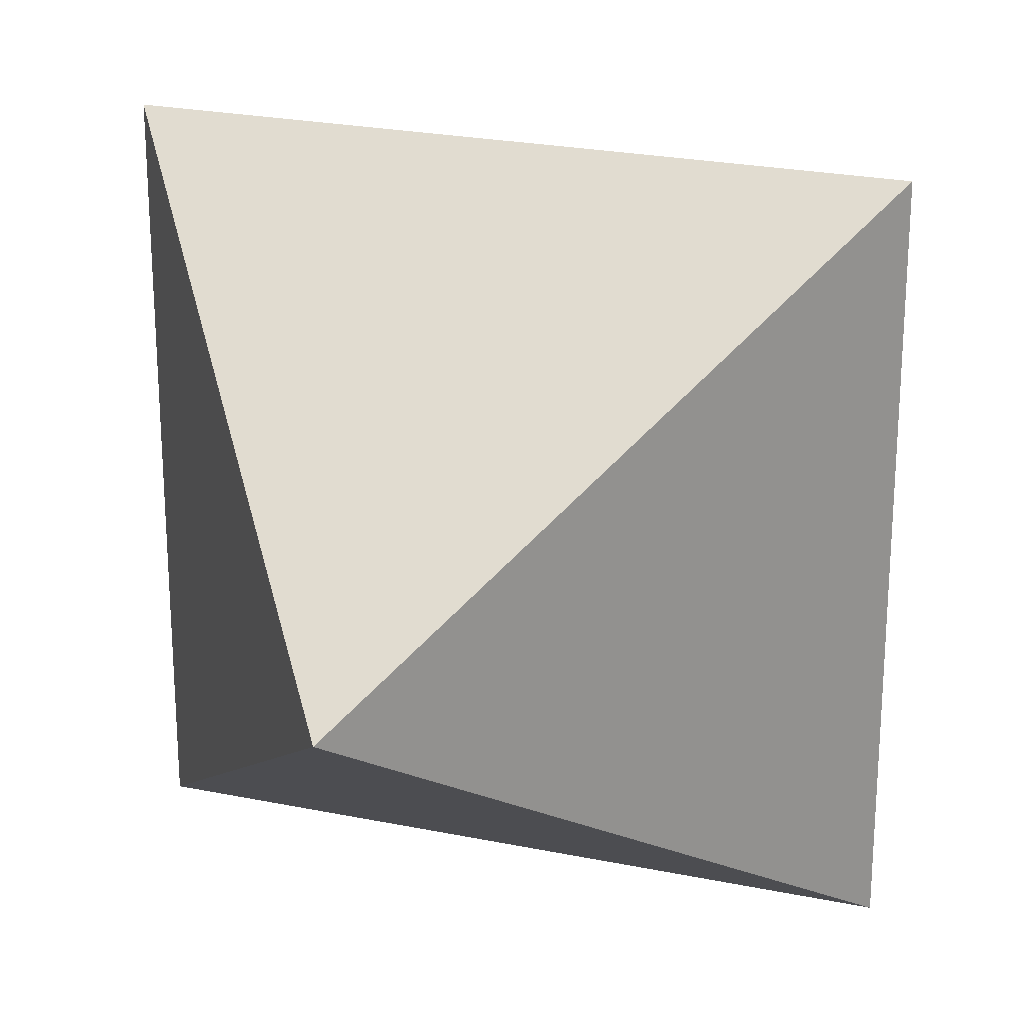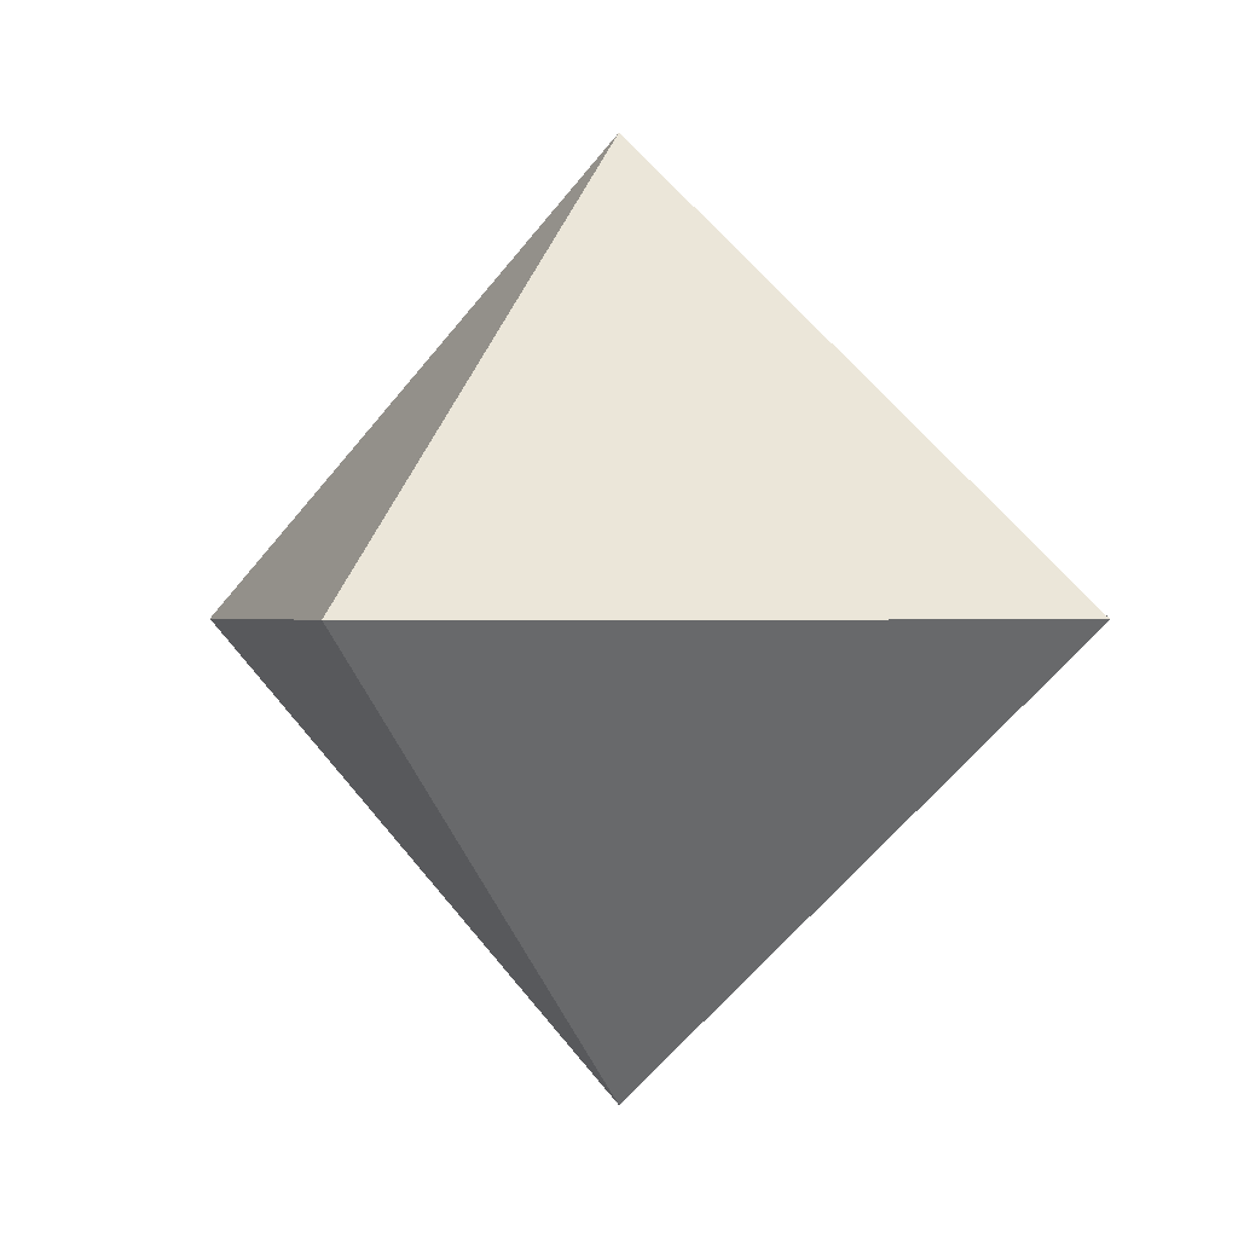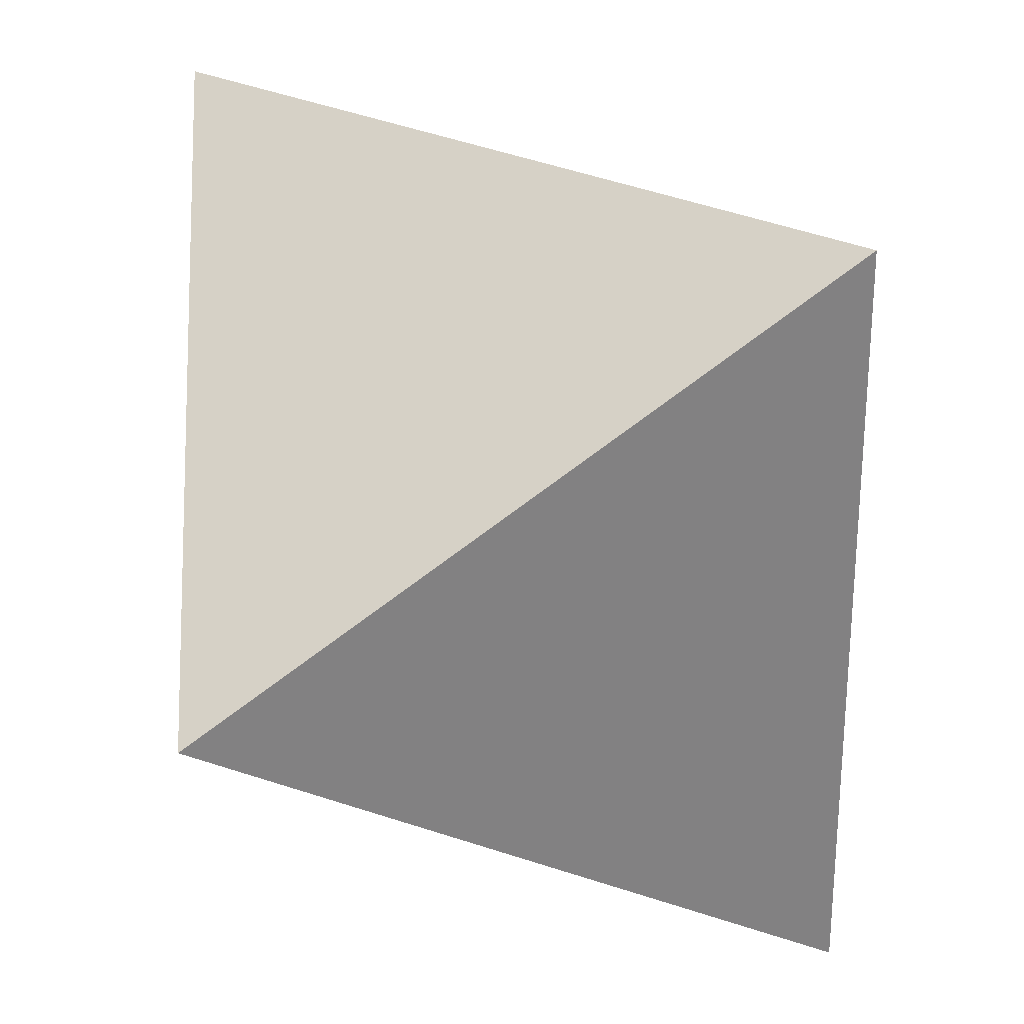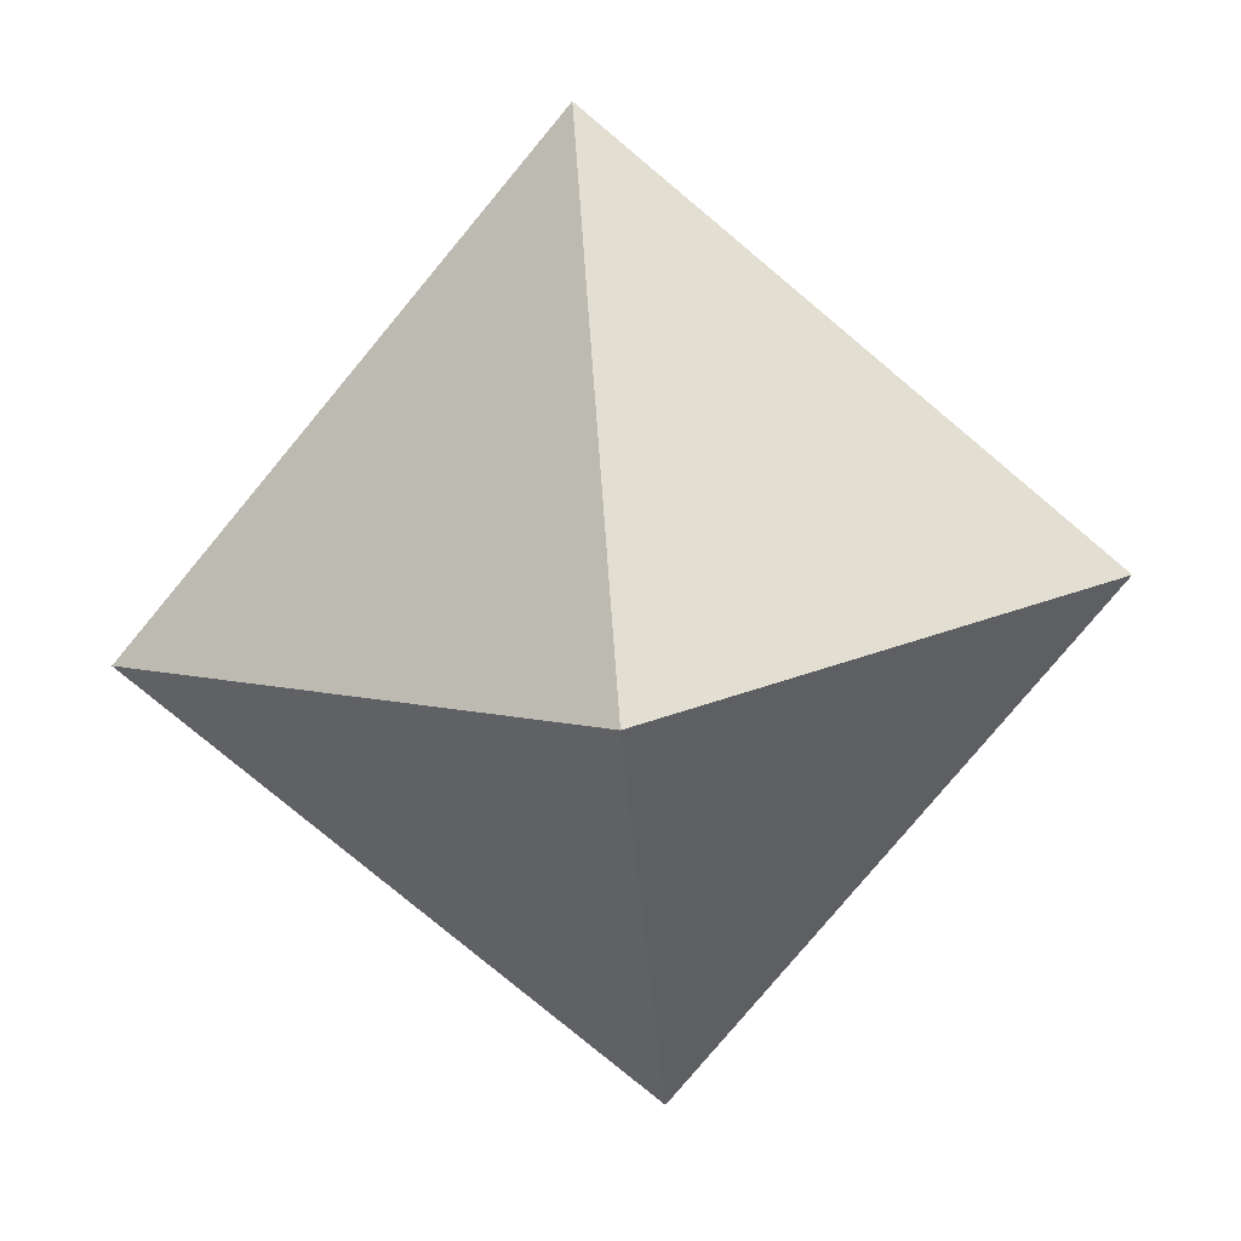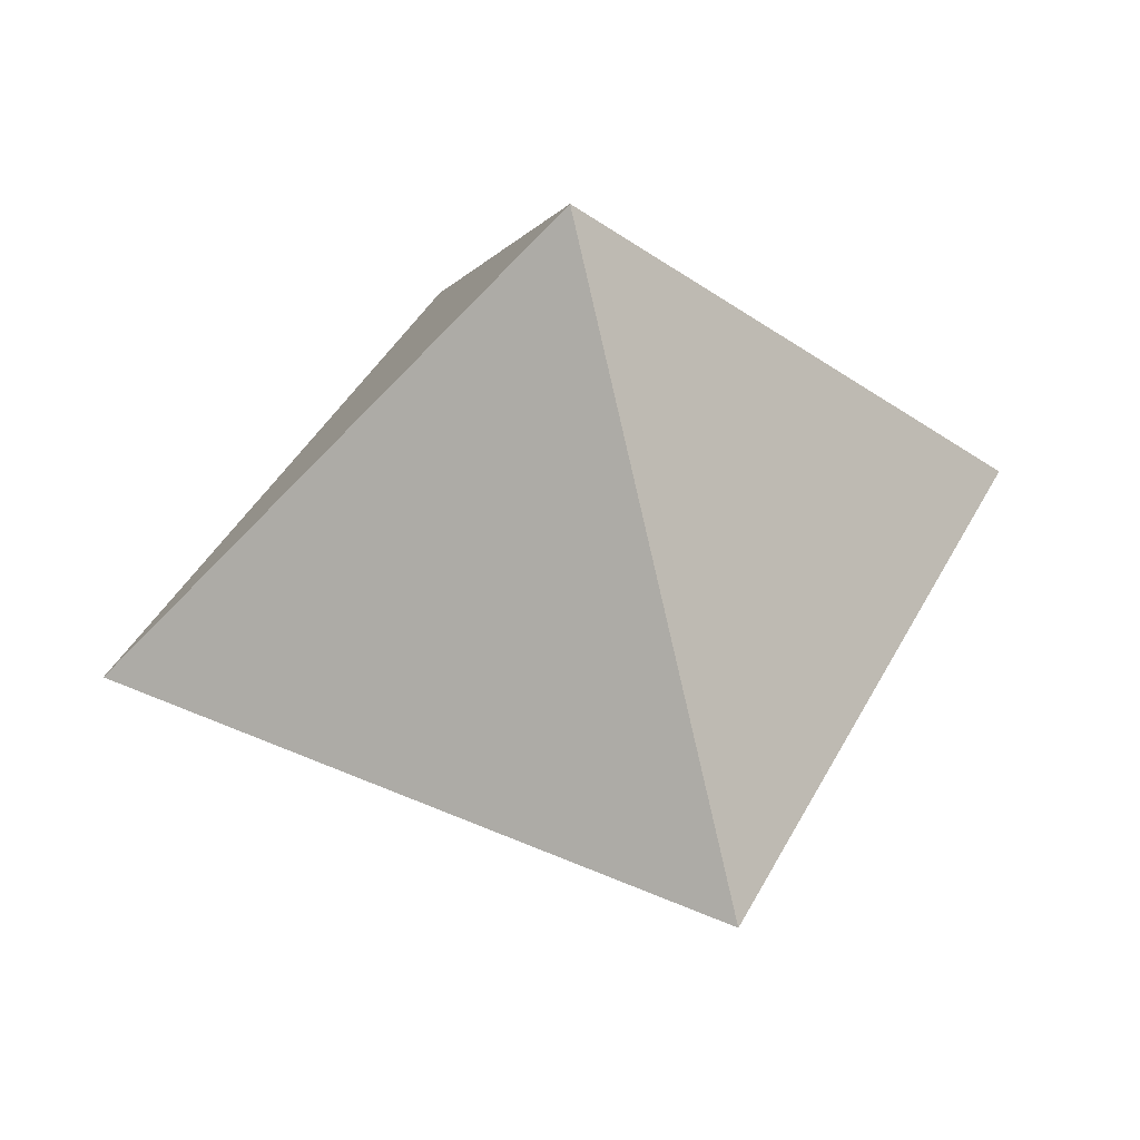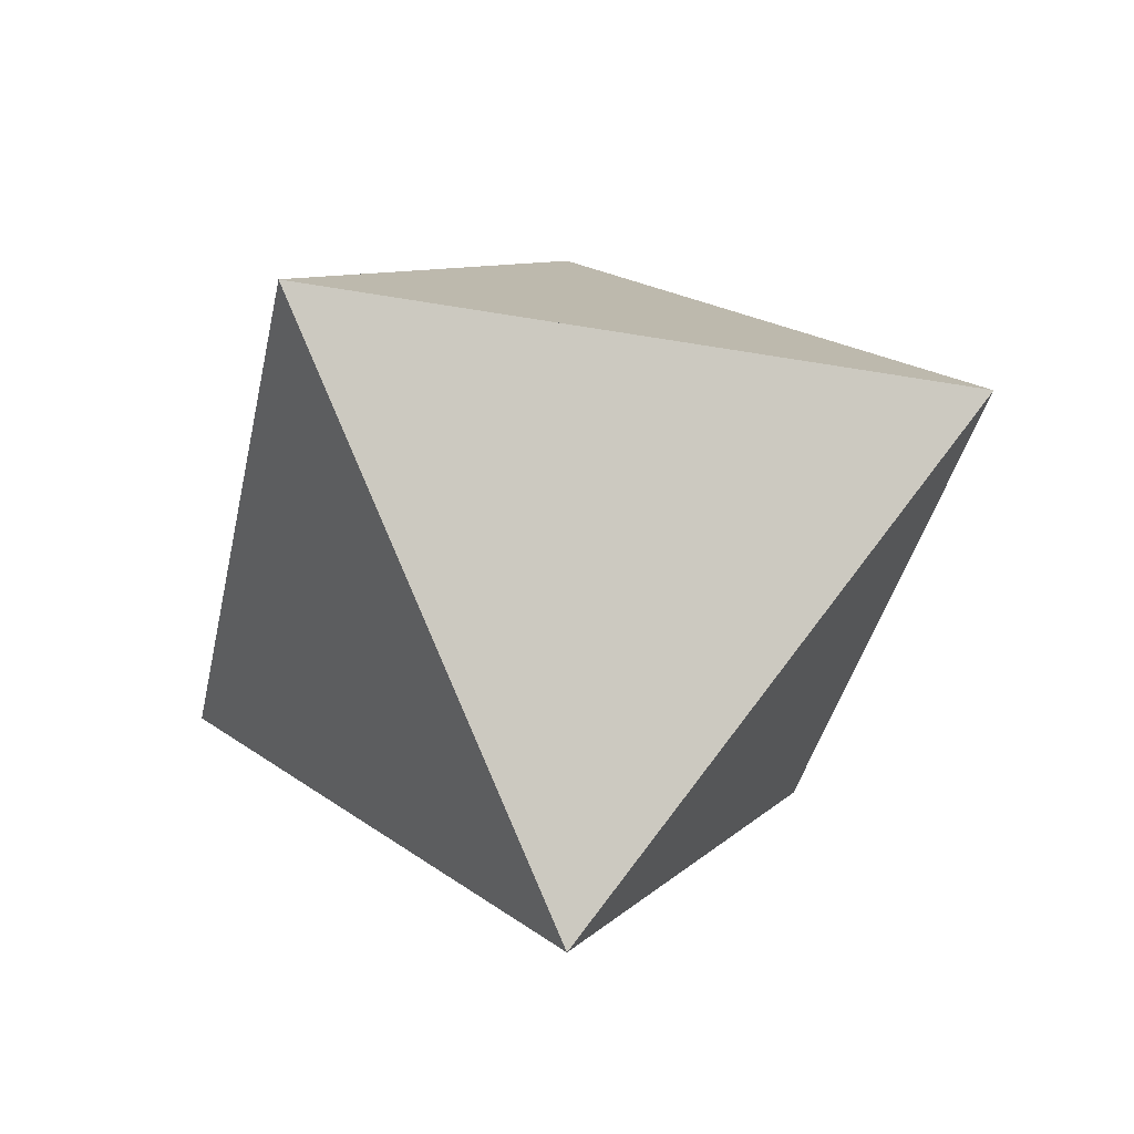
<metadata>
{"format":"obj","ext":"obj","renderer":"f3d","projection":"perspective","resolution":1024,"background":"white","views":[{"elev":24.0,"azim":19.0,"up":"+Z"},{"elev":0.1,"azim":74.1,"up":"+Y"},{"elev":29.5,"azim":34.3,"up":"+Z"},{"elev":-79.3,"azim":-39.8,"up":"+Y"},{"elev":44.3,"azim":-63.2,"up":"+Y"},{"elev":-40.0,"azim":167.8,"up":"+Y"}]}
</metadata>
<code>
o Pyramid001
v 0 0.7 -0
v -0.5202 0 0.52
v 0.5202 0 0.52
v 0.5202 -0 -0.52
v -0.5202 -0 -0.52
v 0 0 0
v 0 -0.7 0
v 0.5202 0 0.52
v -0.5202 0 0.52
v -0.5202 -0 -0.52
v 0.5202 -0 -0.52
v 0 0 0
f 1 2 3
f 1 3 4
f 1 4 5
f 1 5 2
f 2 6 3
f 3 6 4
f 4 6 5
f 5 6 2
f 7 8 9
f 7 9 10
f 7 10 11
f 7 11 8
f 8 12 9
f 9 12 10
f 10 12 11
f 11 12 8

</code>
